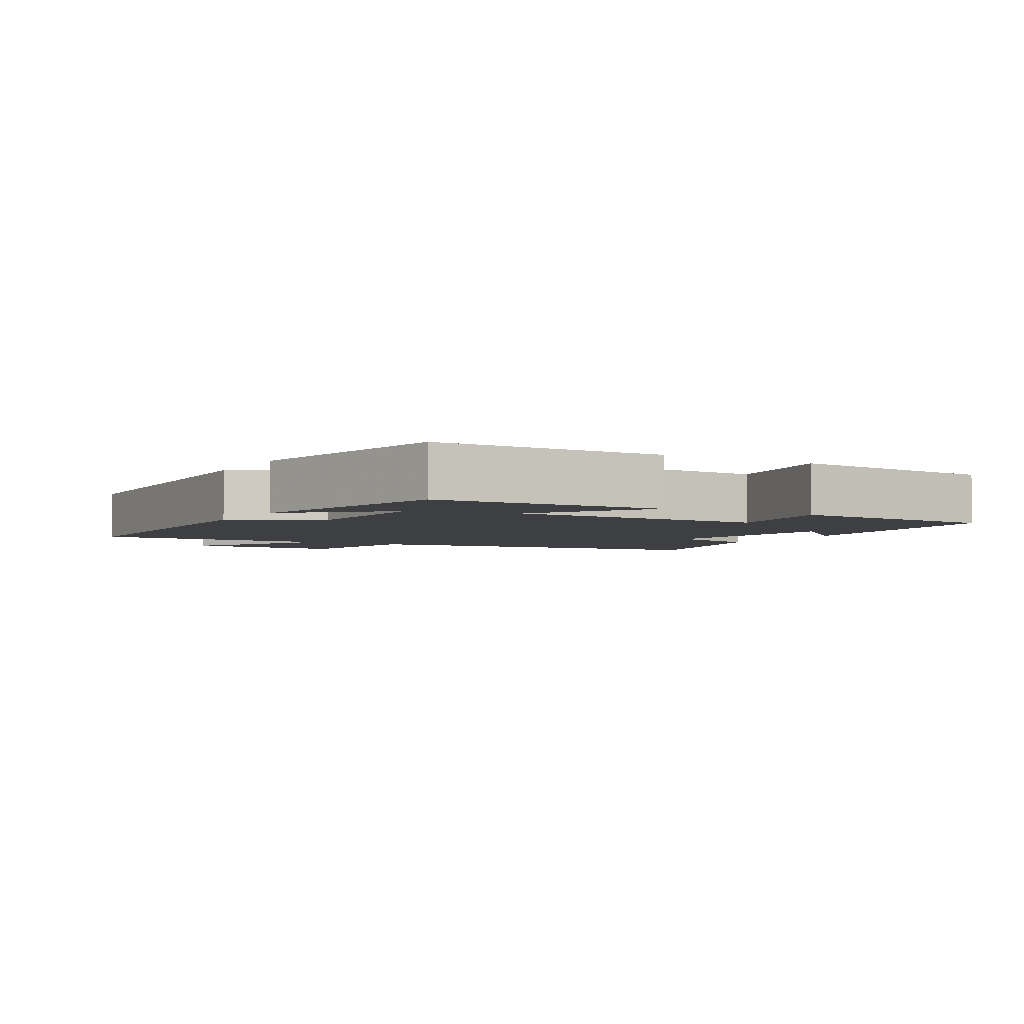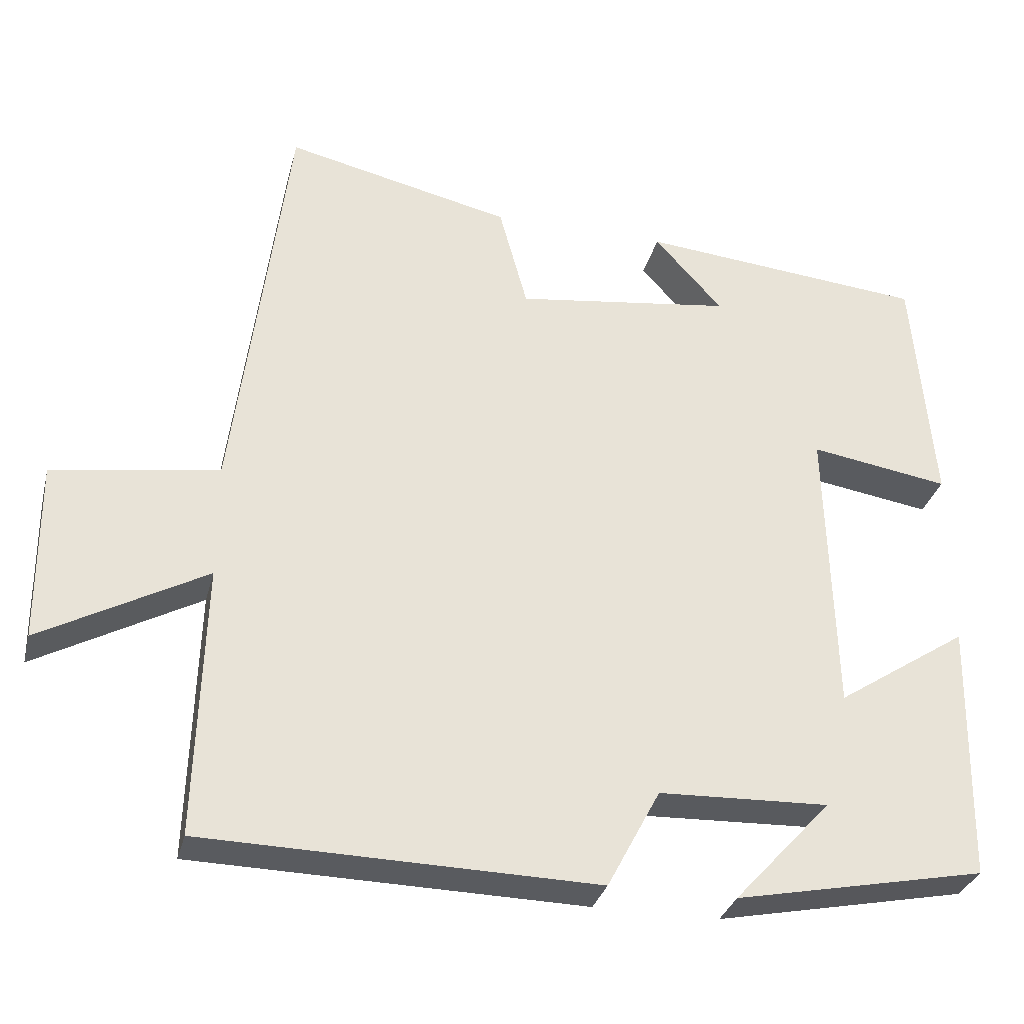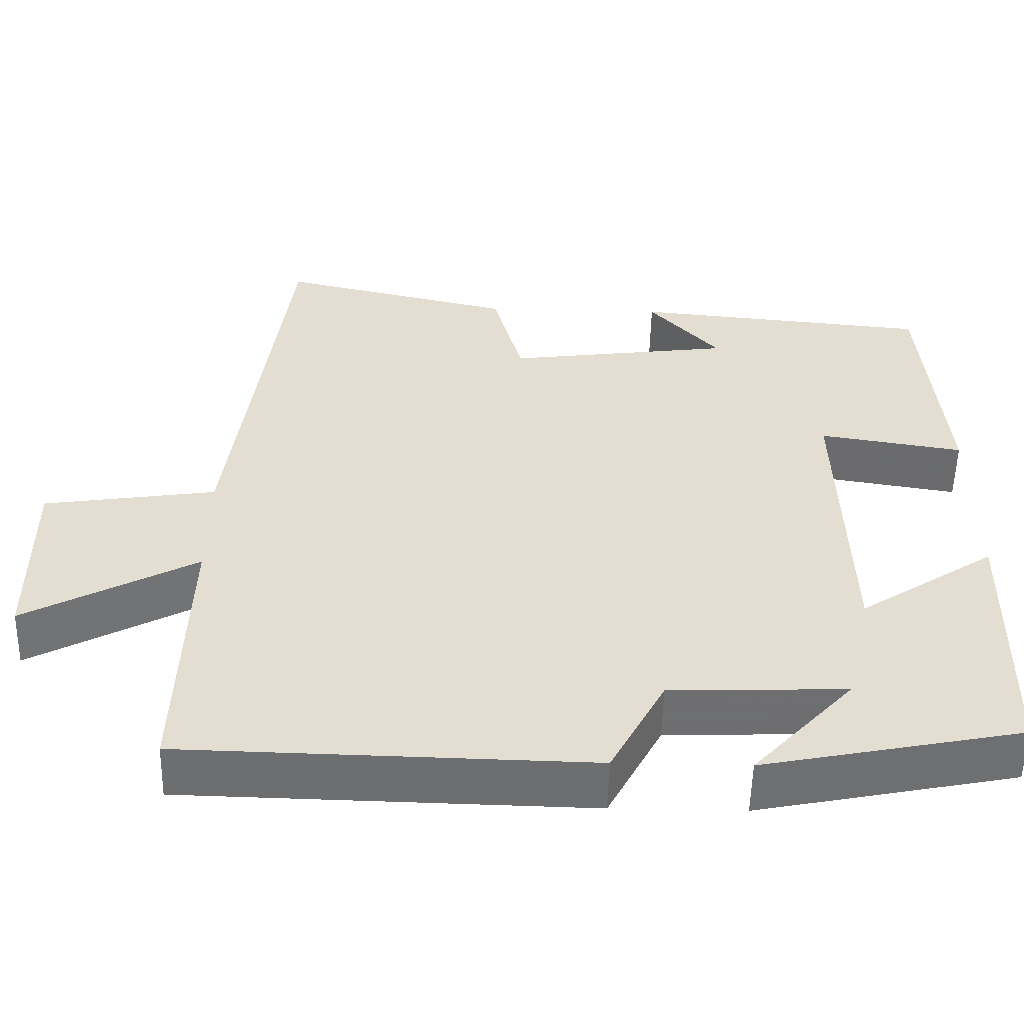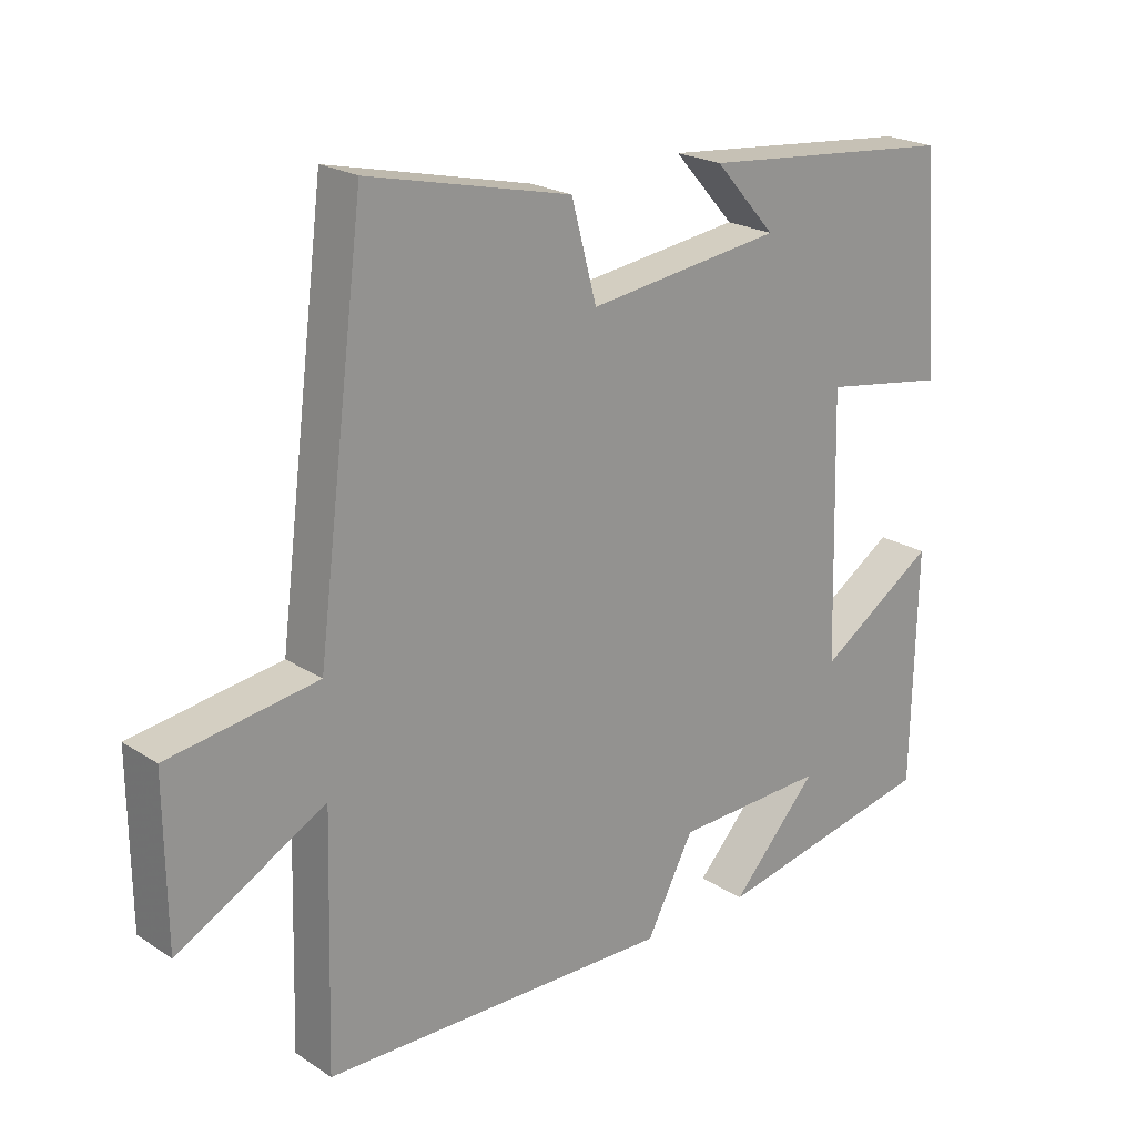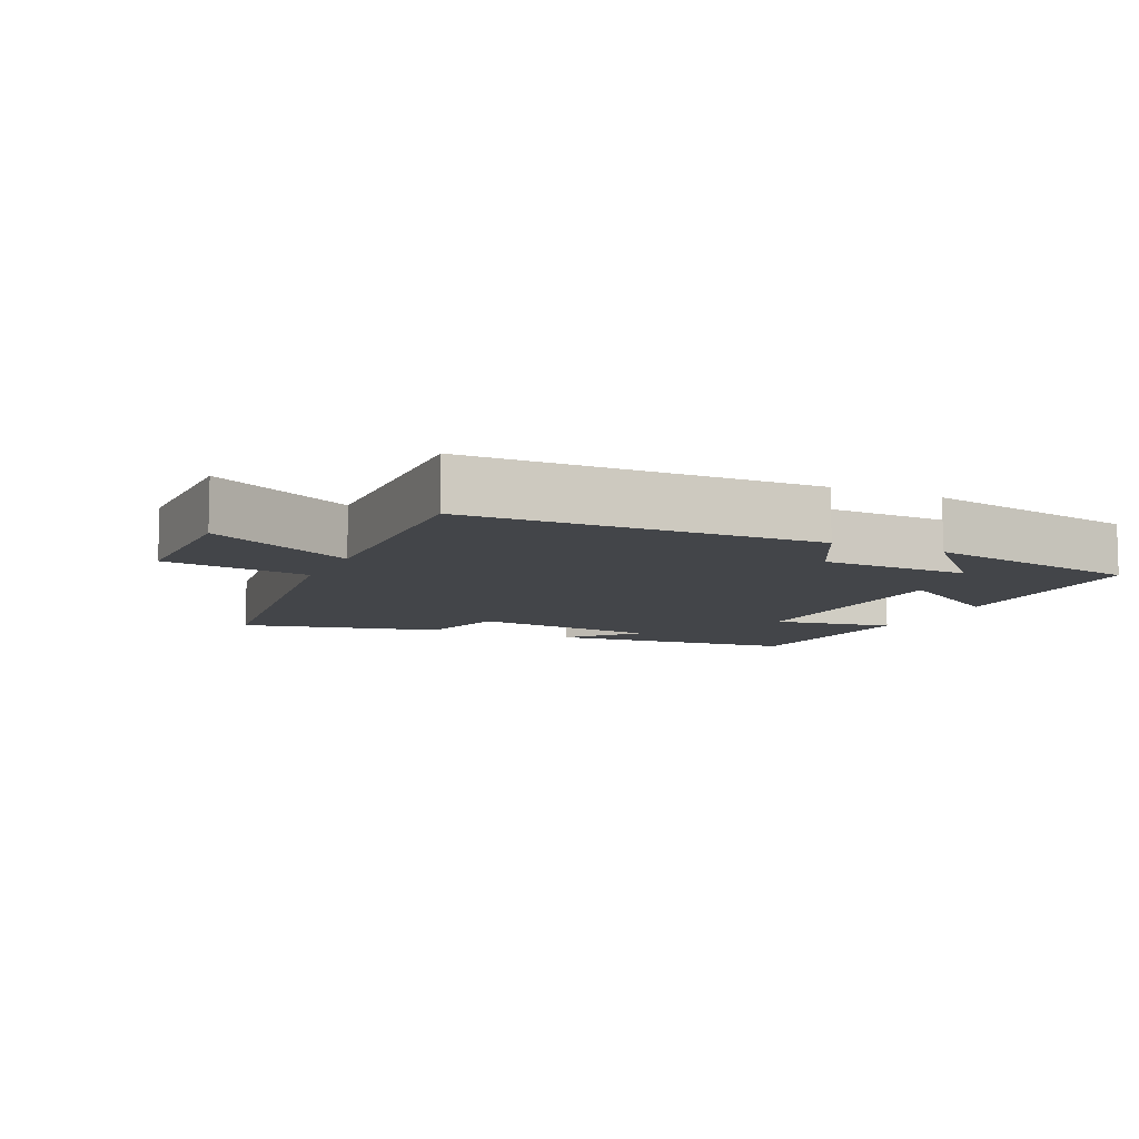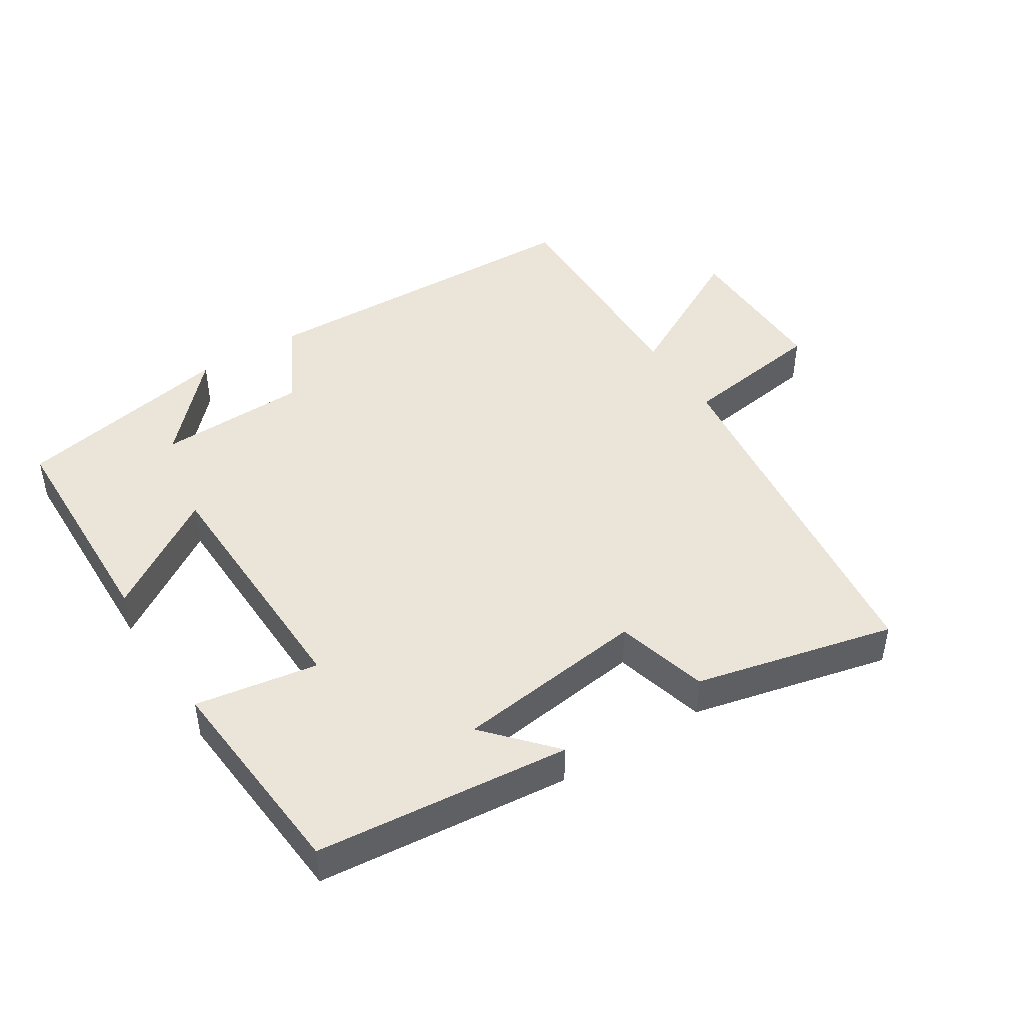
<metadata>
{"format":"obj","ext":"obj","renderer":"f3d","projection":"perspective","resolution":1024,"background":"white","views":[{"elev":-3.8,"azim":-120.2,"up":"+Y"},{"elev":-31.6,"azim":166.1,"up":"+Z"},{"elev":-54.3,"azim":178.7,"up":"+Z"},{"elev":21.8,"azim":138.3,"up":"+Z"},{"elev":-8.8,"azim":155.4,"up":"+Y"},{"elev":45.1,"azim":-32.3,"up":"+Y"}]}
</metadata>
<code>
v -0.493 0.07 -0.434
v -0.5 0.07 -0.093
v -0.328 0.07 -0.206
v -0.318 0.07 0.178
v -0.5 0.07 0.149
v -0.474 0.07 0.465
v -0.098 0.07 0.5
v -0.187 0.07 0.401
v 0.097 0.07 0.363
v 0.134 0.07 0.5
v 0.43 0.07 0.568
v 0.5 0.07 0.018
v 0.717 0.07 -0.015
v 0.715 0.07 -0.251
v 0.5 0.07 -0.134
v 0.51 0.07 -0.489
v -0.002 0.07 -0.5
v -0.071 0.07 -0.37
v -0.293 0.07 -0.362
v -0.166 0.07 -0.5
v -0.493 0 -0.434
v -0.5 0 -0.093
v -0.328 0 -0.206
v -0.318 0 0.178
v -0.5 0 0.149
v -0.474 0 0.465
v -0.098 0 0.5
v -0.187 0 0.401
v 0.097 0 0.363
v 0.134 0 0.5
v 0.43 0 0.568
v 0.5 0 0.018
v 0.717 0 -0.015
v 0.715 0 -0.251
v 0.5 0 -0.134
v 0.51 0 -0.489
v -0.002 0 -0.5
v -0.071 0 -0.37
v -0.293 0 -0.362
v -0.166 0 -0.5
f 19 20 1
f 15 16 17 18
f 15 18 19
f 12 13 14 15
f 11 12 15
f 10 11 15
f 9 10 15
f 8 9 15 19
f 5 6 7 8
f 4 5 8
f 3 4 8 19
f 1 2 3 19
f 21 40 39
f 38 37 36 35
f 39 38 35
f 35 34 33 32
f 35 32 31
f 35 31 30
f 35 30 29
f 39 35 29 28
f 28 27 26 25
f 28 25 24
f 39 28 24 23
f 39 23 22 21
f 1 21 22 2
f 2 22 23 3
f 3 23 24 4
f 4 24 25 5
f 5 25 26 6
f 6 26 27 7
f 7 27 28 8
f 8 28 29 9
f 9 29 30 10
f 10 30 31 11
f 11 31 32 12
f 12 32 33 13
f 13 33 34 14
f 14 34 35 15
f 15 35 36 16
f 16 36 37 17
f 17 37 38 18
f 18 38 39 19
f 19 39 40 20
f 20 40 21 1

</code>
